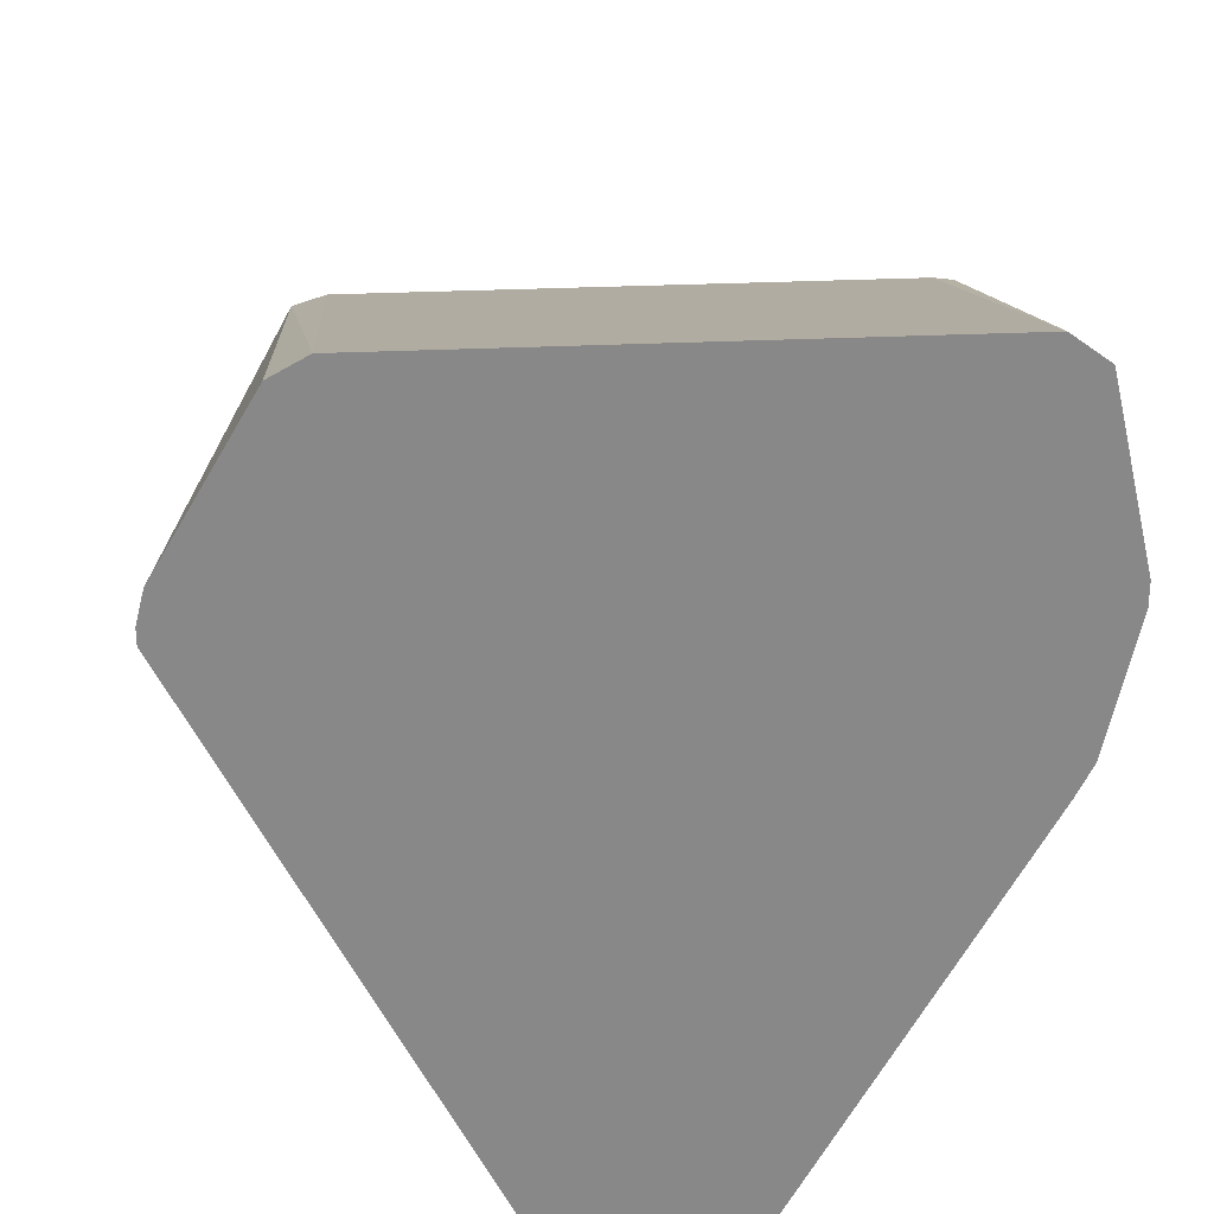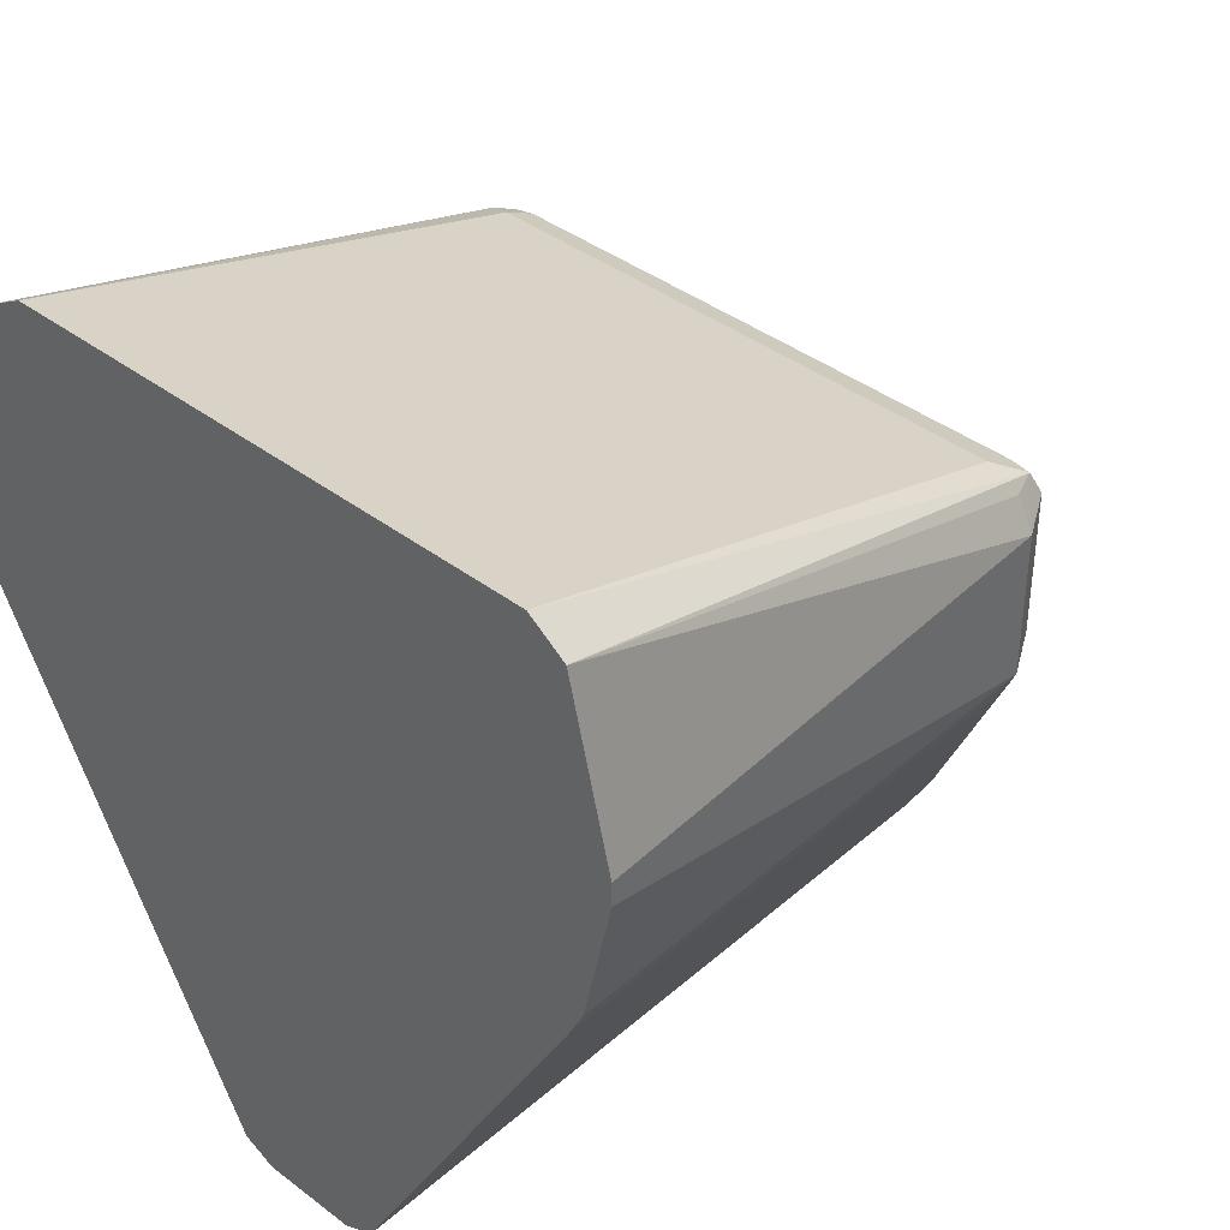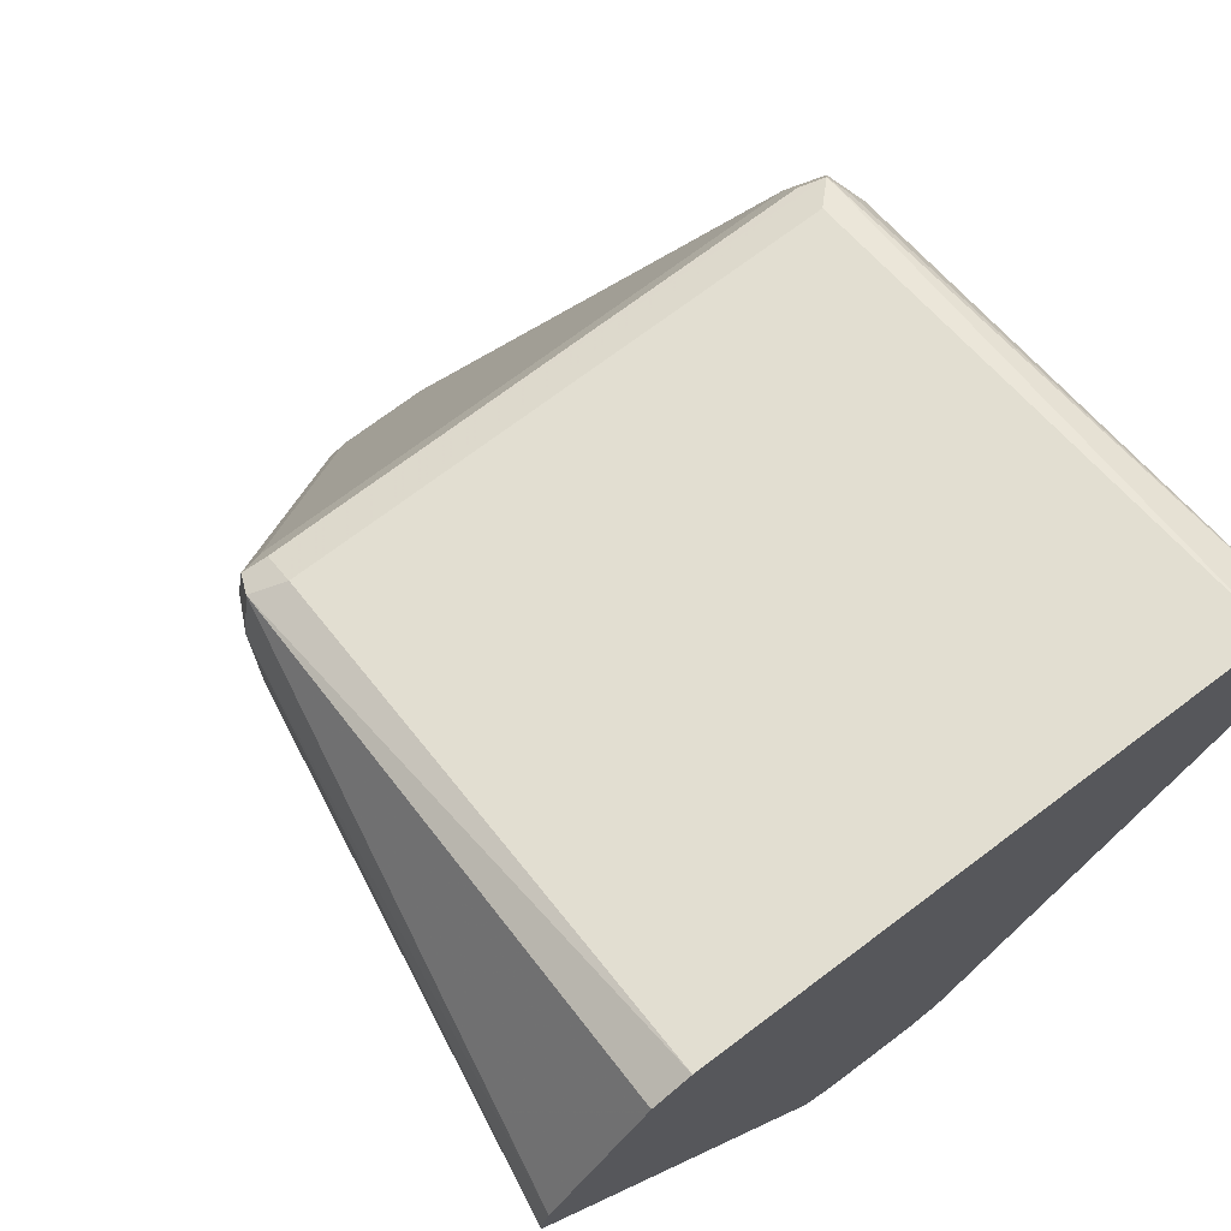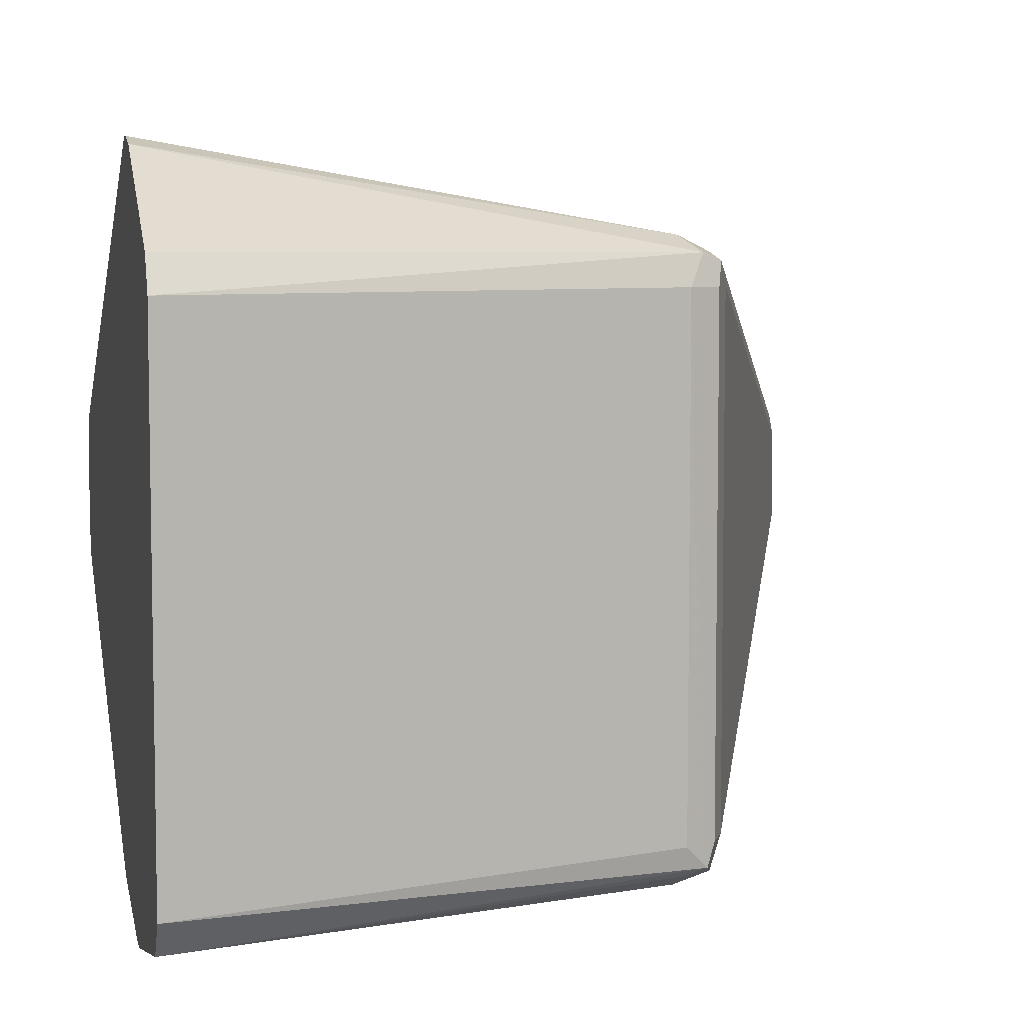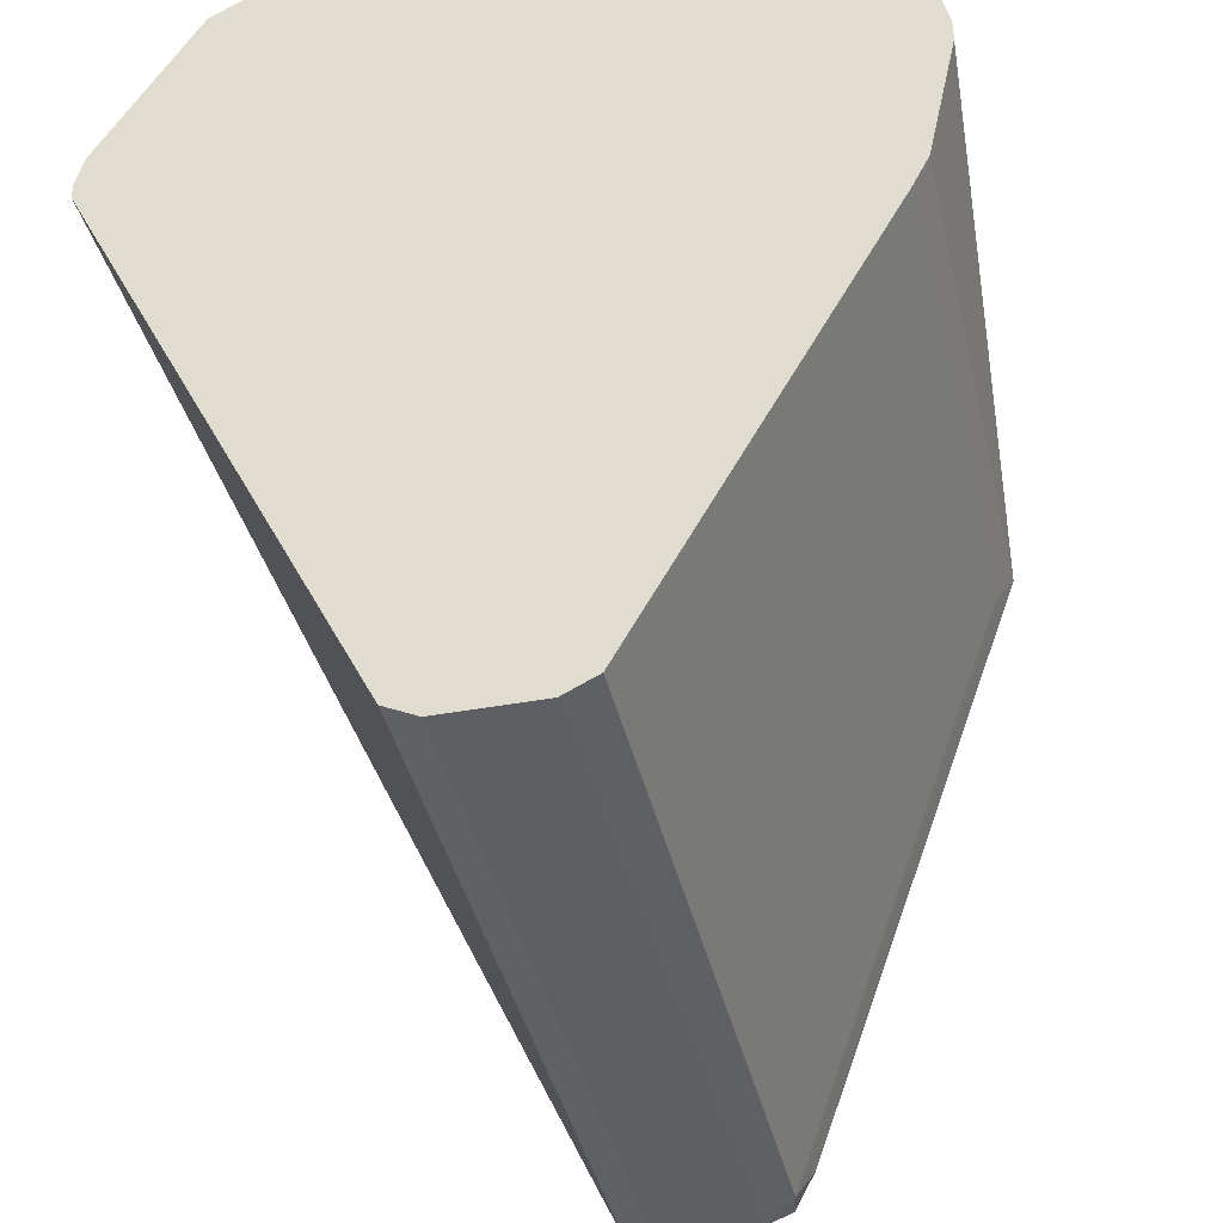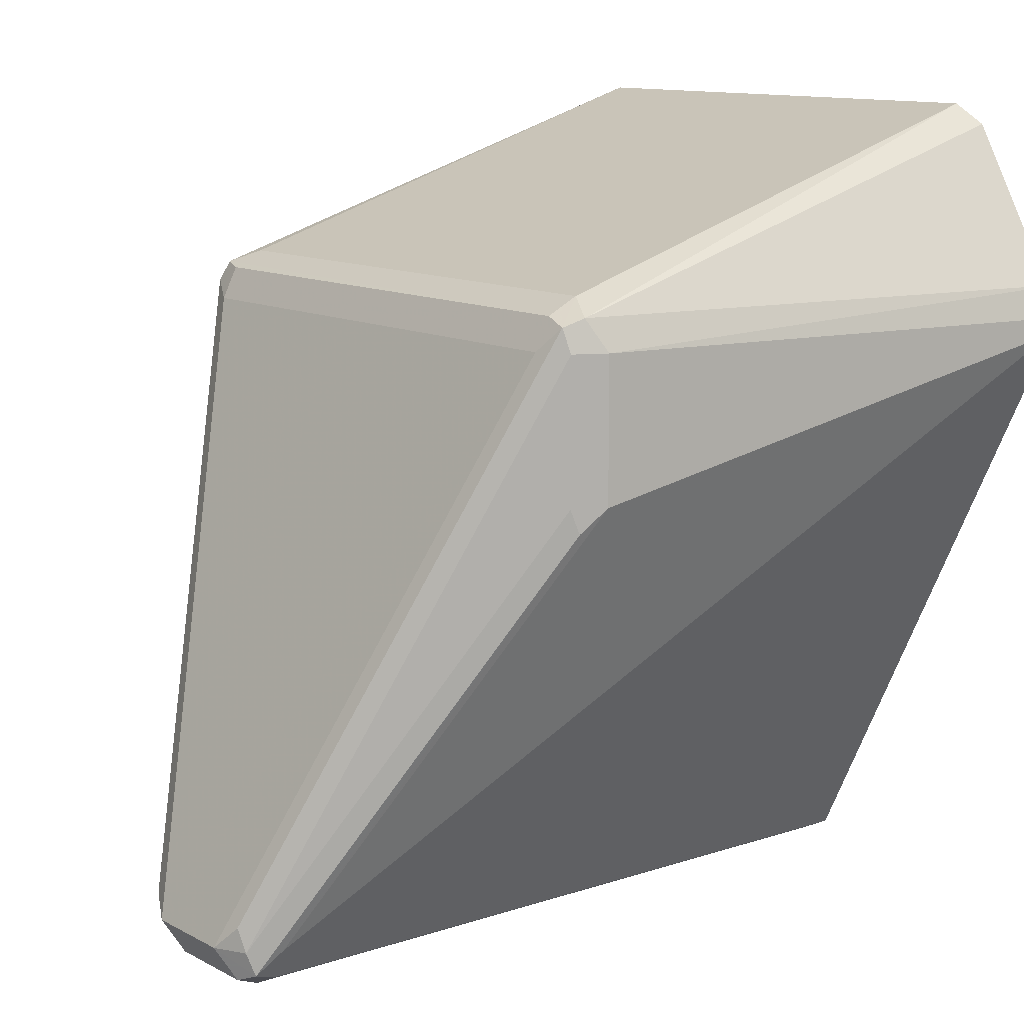
<metadata>
{"format":"obj","ext":"obj","renderer":"f3d","projection":"perspective","resolution":1024,"background":"white","views":[{"elev":27.7,"azim":-94.3,"up":"+Z"},{"elev":39.9,"azim":-47.0,"up":"+Z"},{"elev":72.8,"azim":-126.9,"up":"+Z"},{"elev":6.4,"azim":-12.7,"up":"+Y"},{"elev":-40.2,"azim":-77.1,"up":"+Z"},{"elev":11.7,"azim":141.3,"up":"+Z"}]}
</metadata>
<code>
v 0.8137 -0.009352 -0.3086
v 0.8105 -0.01558 -0.3055
v 0.809 -0.01403 -0.3133
v 0.8105 -0.006231 -0.3149
v 0.8137 0.009346 -0.3086
v 0.7669 -0.05611 -0.1964
v 0.7638 -0.06234 -0.1933
v 0.8043 -0.0187 -0.3086
v 0.7638 -0.06234 -0.2213
v 0.8012 -0.01558 -0.3149
v 0.8043 -0.009352 -0.318
v 0.8105 0.01247 -0.3149
v 0.809 0.01636 -0.3133
v 0.8105 0.01557 -0.3086
v 0.8113 0.01402 -0.3039
v 0.7645 0.05143 -0.1917
v 0.7669 0.04676 -0.1964
v 0.7638 -0.05611 -0.1902
v 0.7622 -0.06079 -0.1894
v 0.7575 -0.06546 -0.1964
v 0.7575 -0.06546 -0.2245
v 0.7544 -0.06234 -0.2307
v 0.6577 -0.01558 -0.3149
v 0.8043 0.009346 -0.318
v 0.6577 -0.009352 -0.318
v 0.8043 0.01557 -0.3149
v 0.6687 0.01636 -0.3133
v 0.6577 0.01769 -0.3106
v 0.6577 0.07331 -0.1994
v 0.8043 0.01869 -0.3086
v 0.7622 0.05377 -0.2291
v 0.7638 0.05298 -0.2245
v 0.7638 0.05298 -0.1964
v 0.7575 0.05611 -0.1964
v 0.7607 0.05298 -0.1902
v 0.7575 0.04676 -0.1871
v 0.7638 0.04676 -0.1902
v 0.7575 -0.06234 -0.1902
v 0.7575 -0.05611 -0.1871
v 0.6577 -0.05611 -0.1557
v 0.6577 -0.06312 -0.1609
v 0.6577 -0.07097 -0.1945
v 0.6577 -0.07097 -0.199
v 0.6577 -0.07046 -0.2014
v 0.6577 -0.06546 -0.2245
v 0.6577 -0.06395 -0.2275
v 0.6577 -0.06234 -0.2307
v 0.6577 0.009346 -0.318
v 0.6577 0.01357 -0.3159
v 0.6577 0.01557 -0.3149
v 0.6577 0.07331 -0.1964
v 0.7575 0.05611 -0.2245
v 0.6577 0.07178 -0.1904
v 0.6578 0.0717 -0.1902
v 0.6577 0.0717 -0.1902
v 0.6577 0.05365 -0.1595
v 0.6577 0.04676 -0.1557
f 23 46 45
f 23 45 44
f 23 44 43
f 23 42 41
f 23 41 40
f 23 40 57
f 23 47 46
f 23 56 55
f 23 57 56
f 23 43 42
f 22 46 47
f 20 38 41
f 21 45 46
f 21 44 45
f 20 43 21
f 20 42 43
f 20 41 42
f 19 41 38
f 19 40 41
f 19 39 40
f 19 36 39
f 23 55 53
f 19 37 36
f 21 46 22
f 23 53 51
f 34 51 53
f 23 29 28
f 19 38 20
f 53 55 54
f 36 40 39
f 36 57 40
f 35 57 36
f 35 56 57
f 35 55 56
f 35 54 55
f 34 54 35
f 34 53 54
f 31 33 32
f 31 34 33
f 31 52 34
f 30 52 31
f 29 52 30
f 29 34 52
f 29 51 34
f 27 50 28
f 26 49 50
f 24 49 26
f 24 48 49
f 23 48 25
f 23 49 48
f 23 50 49
f 23 28 50
f 23 51 29
f 18 37 19
f 21 43 44
f 16 35 36
f 6 16 37
f 6 17 16
f 5 16 17
f 5 15 16
f 5 14 15
f 5 13 14
f 5 12 13
f 4 24 12
f 4 11 24
f 3 11 4
f 3 10 11
f 6 37 18
f 3 8 10
f 2 9 21
f 2 7 9
f 2 8 3
f 1 7 2
f 1 6 7
f 1 17 6
f 1 5 17
f 1 4 12
f 1 3 4
f 1 2 3
f 16 36 37
f 2 21 8
f 6 18 19
f 1 12 5
f 7 19 20
f 6 19 7
f 16 33 34
f 16 34 35
f 14 33 15
f 14 32 33
f 14 31 32
f 13 31 14
f 13 30 31
f 13 29 30
f 13 28 29
f 13 27 28
f 13 50 27
f 15 33 16
f 13 24 26
f 13 26 50
f 8 21 22
f 8 22 10
f 10 23 25
f 10 25 11
f 7 21 9
f 10 47 23
f 11 25 48
f 11 48 24
f 12 24 13
f 10 22 47
f 7 20 21

</code>
